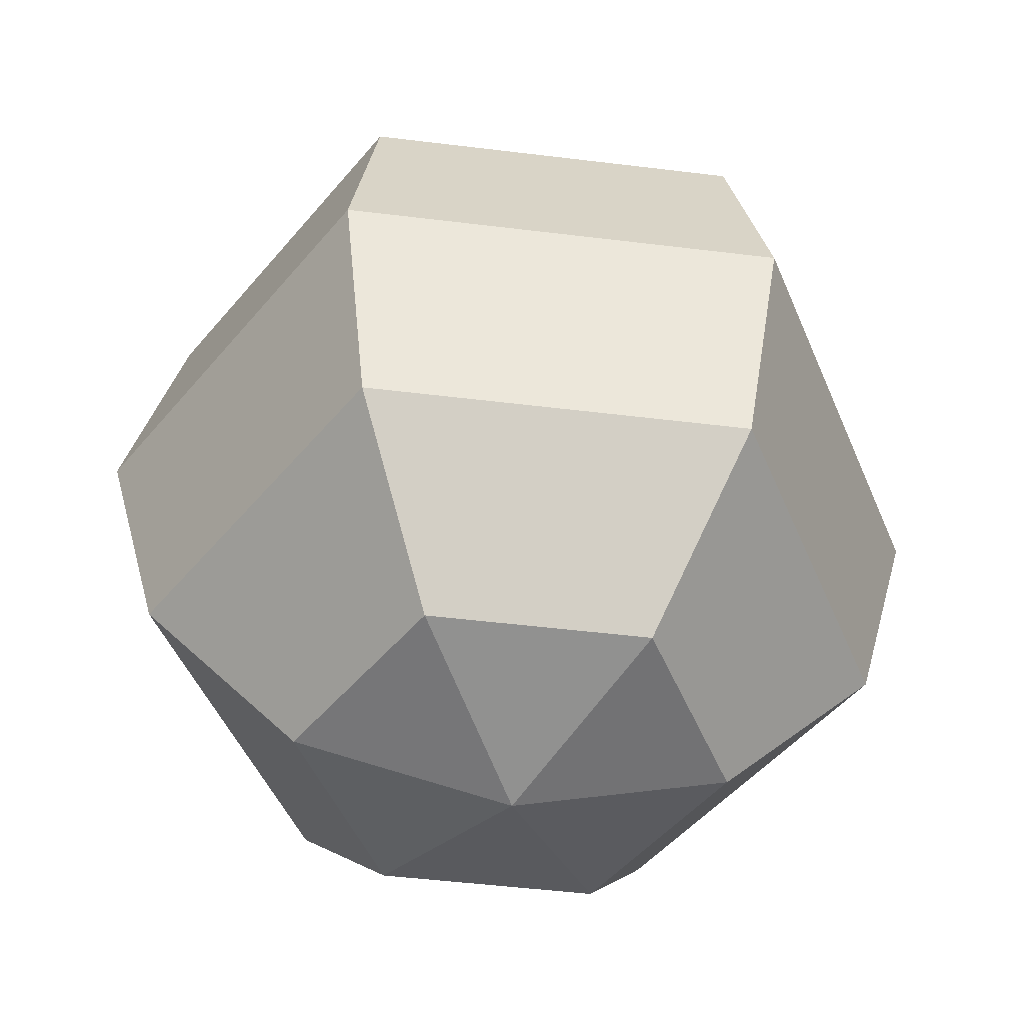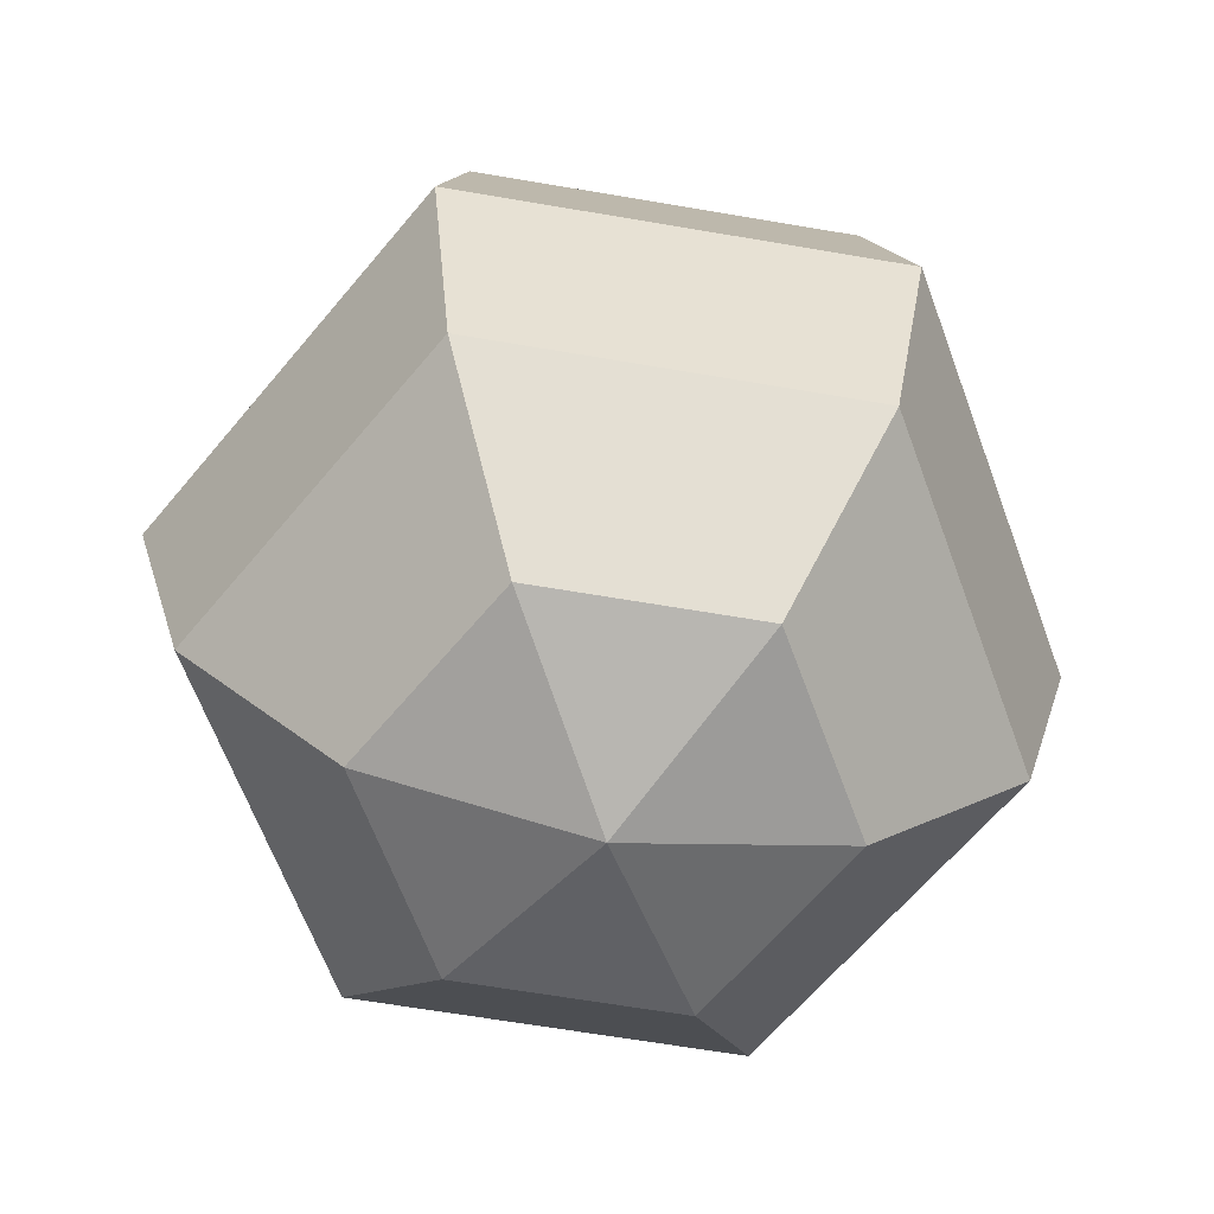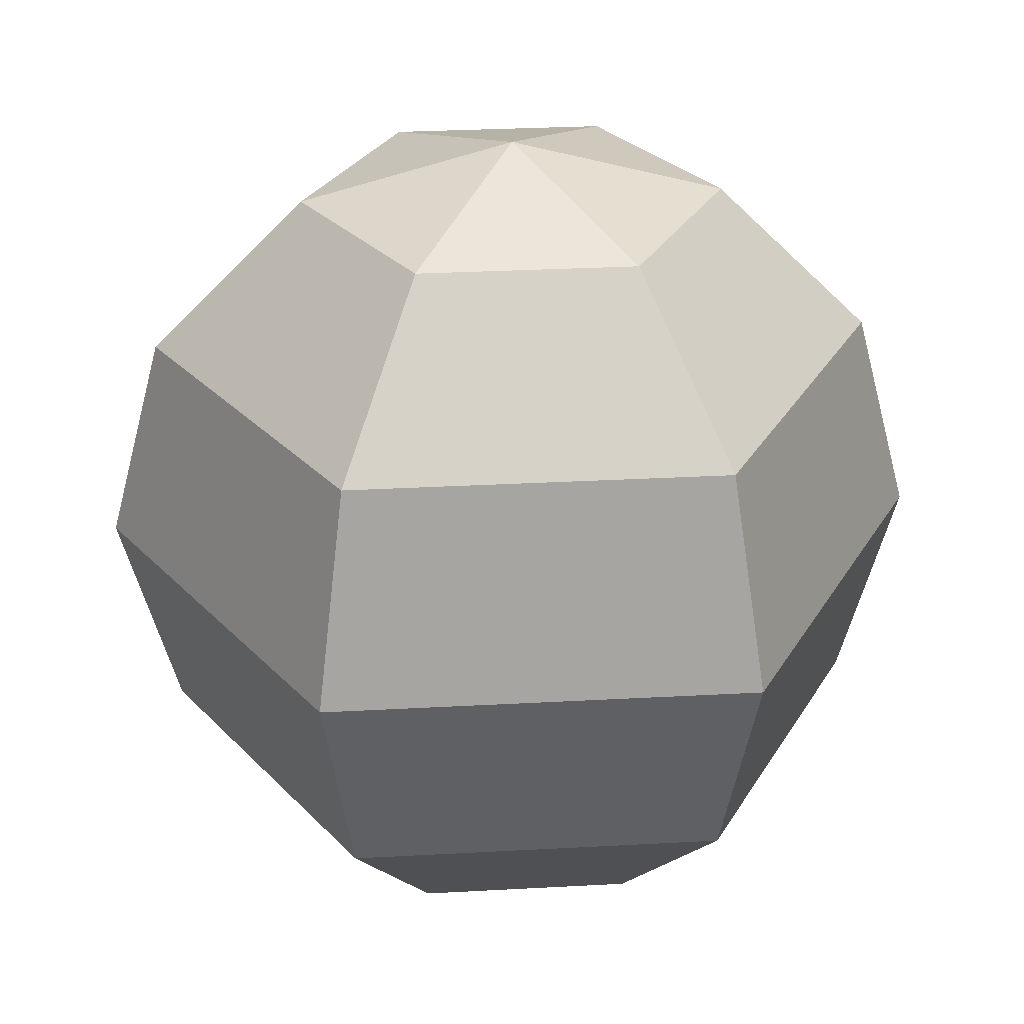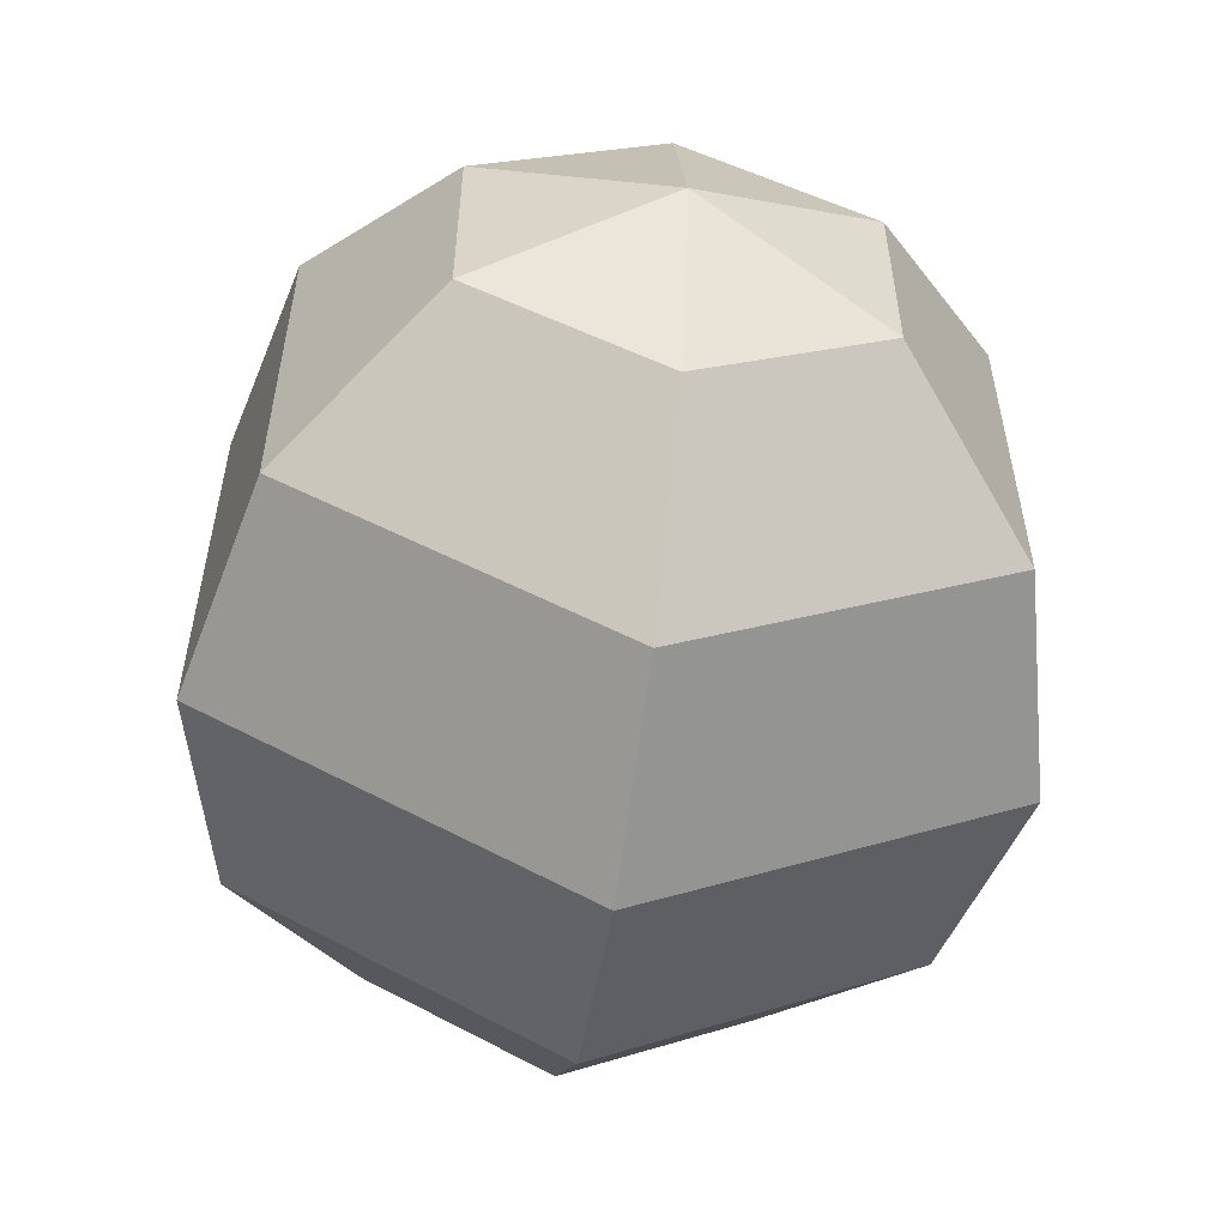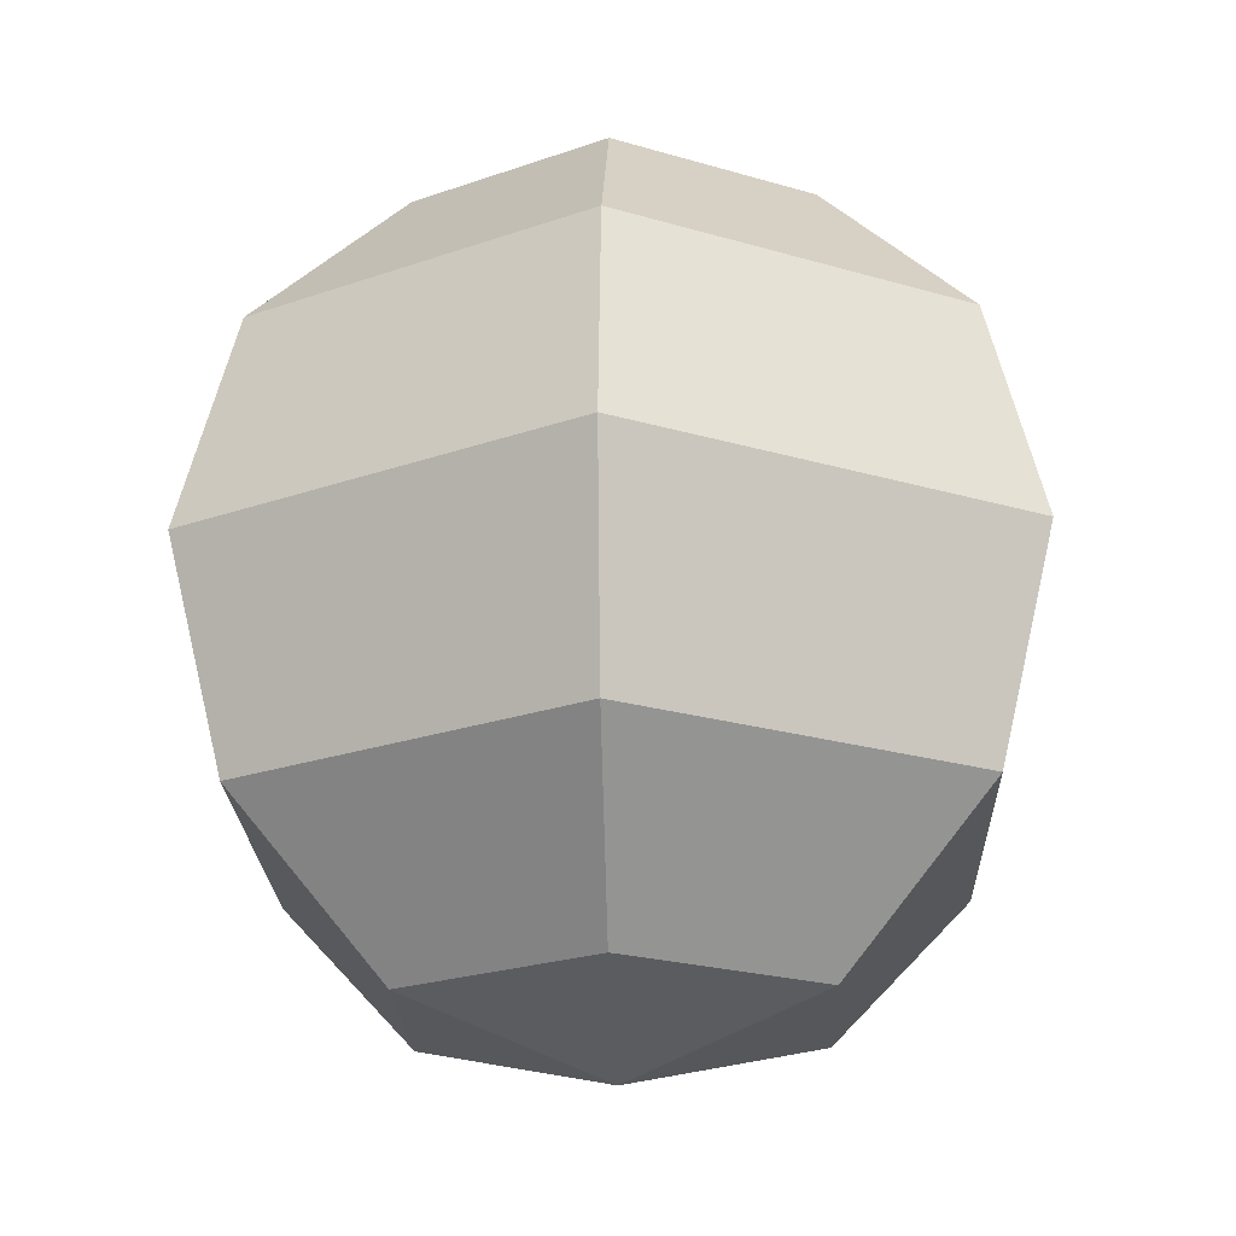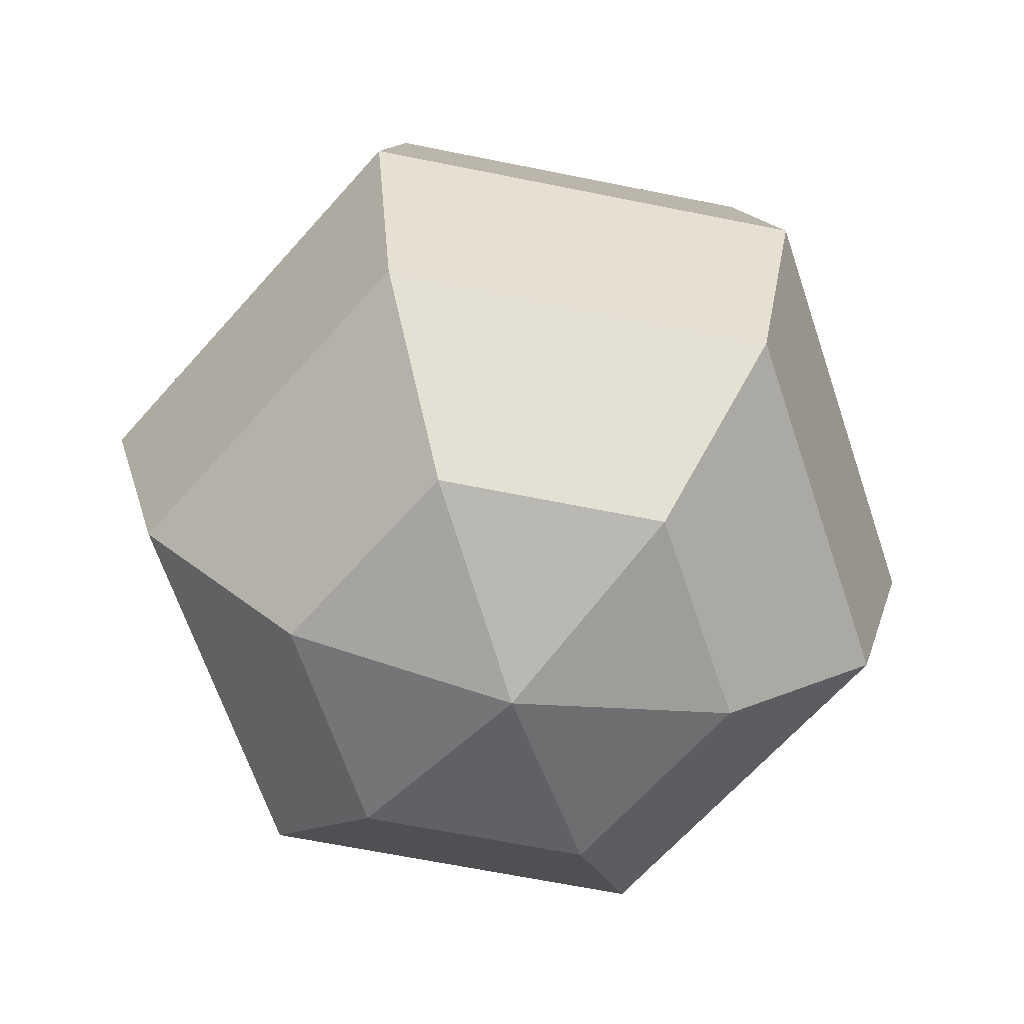
<metadata>
{"format":"obj","ext":"obj","renderer":"f3d","projection":"perspective","resolution":1024,"background":"white","views":[{"elev":-48.7,"azim":-37.8,"up":"+Y"},{"elev":-64.2,"azim":140.2,"up":"+Y"},{"elev":29.7,"azim":-34.6,"up":"+Y"},{"elev":-56.7,"azim":171.7,"up":"+Z"},{"elev":-21.8,"azim":-117.9,"up":"+Y"},{"elev":-65.3,"azim":-101.5,"up":"+Y"}]}
</metadata>
<code>
o 球
v 0 0.0866 -0.05
v 0 0.05 -0.0866
v 0 -0 -0.1
v 0 -0.05 -0.0866
v 0 -0.0866 -0.05
v 0.0433 0.0866 -0.025
v 0.075 0.05 -0.0433
v 0.0866 -0 -0.05
v 0.075 -0.05 -0.0433
v 0.0433 -0.0866 -0.025
v 0.0433 0.0866 0.025
v 0.075 0.05 0.0433
v 0.0866 -0 0.05
v 0.075 -0.05 0.0433
v 0.0433 -0.0866 0.025
v -0 0.0866 0.05
v -0 0.05 0.0866
v -0 -0 0.1
v -0 -0.05 0.0866
v -0 -0.0866 0.05
v 0 -0.1 0
v -0 0.1 0
v -0.0433 0.0866 0.025
v -0.075 0.05 0.0433
v -0.0866 -0 0.05
v -0.075 -0.05 0.0433
v -0.0433 -0.0866 0.025
v -0.0433 0.0866 -0.025
v -0.075 0.05 -0.0433
v -0.0866 -0 -0.05
v -0.075 -0.05 -0.0433
v -0.0433 -0.0866 -0.025
f 2 1 6 7
f 5 4 9 10
f 3 2 7 8
f 1 22 6
f 21 5 10
f 4 3 8 9
f 10 9 14 15
f 8 7 12 13
f 6 22 11
f 21 10 15
f 9 8 13 14
f 7 6 11 12
f 15 14 19 20
f 13 12 17 18
f 11 22 16
f 21 15 20
f 14 13 18 19
f 12 11 16 17
f 18 17 24 25
f 16 22 23
f 21 20 27
f 19 18 25 26
f 17 16 23 24
f 20 19 26 27
f 23 22 28
f 21 27 32
f 26 25 30 31
f 24 23 28 29
f 27 26 31 32
f 25 24 29 30
f 21 32 5
f 31 30 3 4
f 29 28 1 2
f 32 31 4 5
f 30 29 2 3
f 28 22 1

</code>
